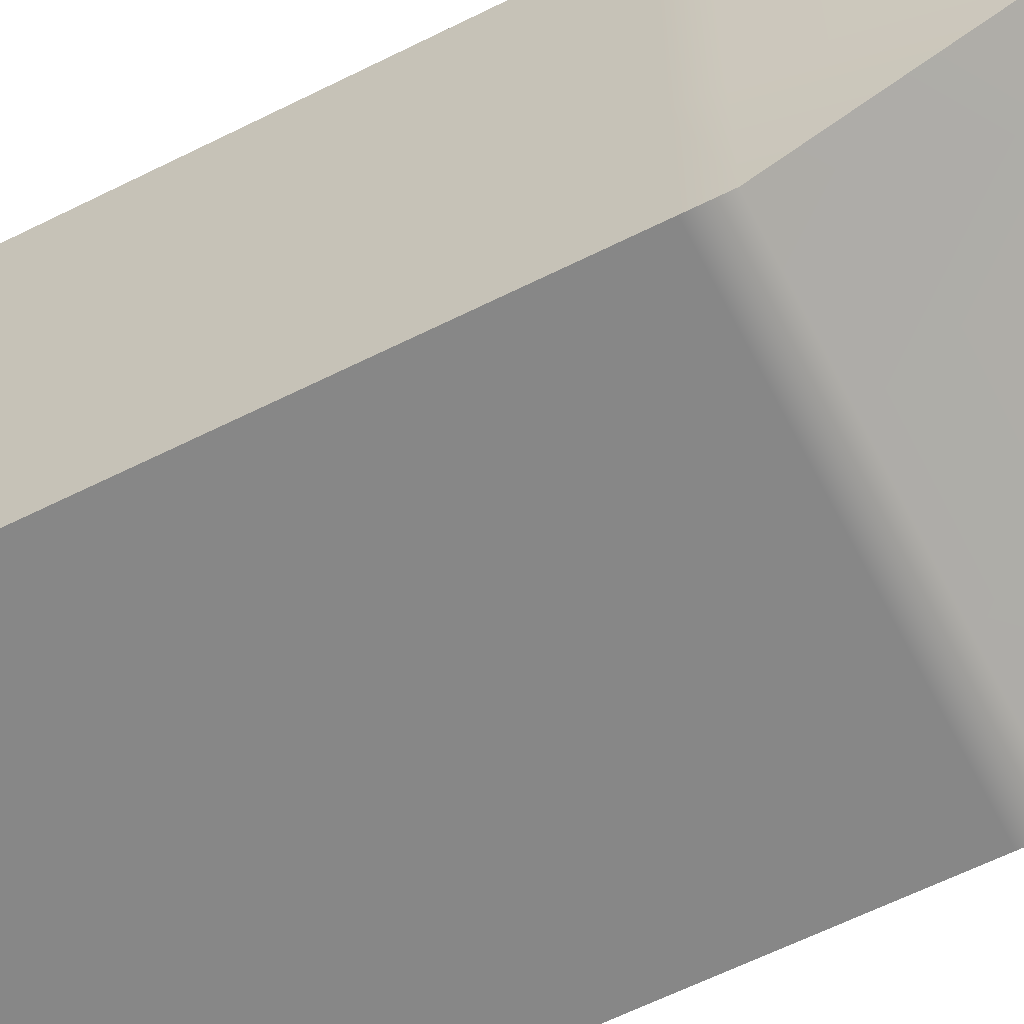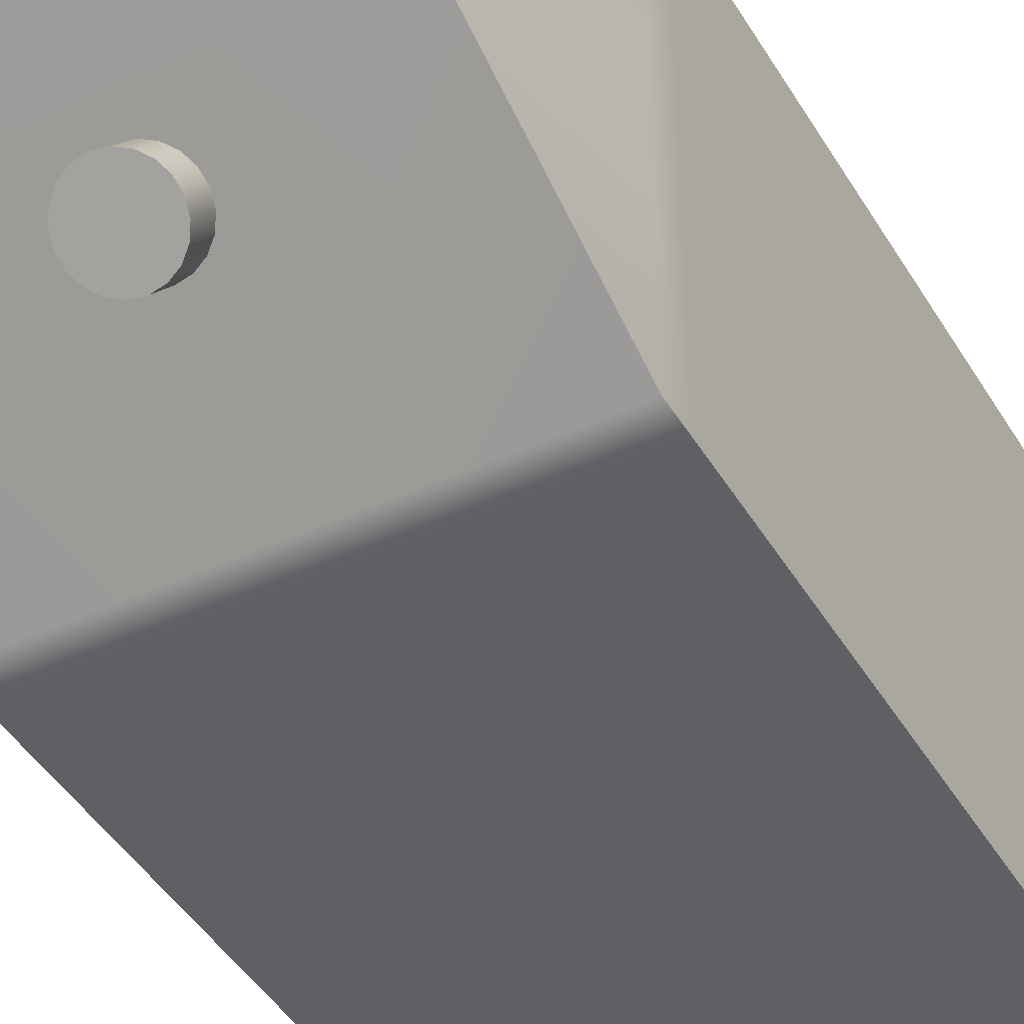
<metadata>
{"format":"obj","ext":"obj","renderer":"f3d","projection":"perspective","resolution":1024,"background":"white","views":[{"elev":-62.3,"azim":116.9,"up":"+Z"},{"elev":-43.3,"azim":-151.4,"up":"+Z"}]}
</metadata>
<code>
g default
v 0.02877 2.09 -0.2352
v 0.02662 2.087 -0.2379
v 0.02327 2.084 -0.2399
v 0.01904 2.083 -0.2413
v 0.01436 2.082 -0.2417
v 0.009673 2.083 -0.2413
v 0.005447 2.084 -0.2399
v 0.002094 2.087 -0.2379
v -5.9e-05 2.09 -0.2352
v -0.000801 2.094 -0.2323
v -5.9e-05 2.098 -0.2294
v 0.002094 2.101 -0.2268
v 0.005447 2.104 -0.2247
v 0.009673 2.105 -0.2233
v 0.01436 2.106 -0.2229
v 0.01904 2.105 -0.2233
v 0.02327 2.104 -0.2247
v 0.02662 2.101 -0.2268
v 0.02877 2.098 -0.2294
v 0.02951 2.094 -0.2323
v 0.04319 2.087 -0.2381
v 0.03888 2.08 -0.2434
v 0.03218 2.075 -0.2476
v 0.02372 2.071 -0.2502
v 0.01436 2.07 -0.2512
v 0.004989 2.071 -0.2502
v -0.003462 2.075 -0.2476
v -0.01017 2.08 -0.2434
v -0.01448 2.087 -0.2381
v -0.01596 2.094 -0.2323
v -0.01448 2.101 -0.2265
v -0.01017 2.108 -0.2212
v -0.003462 2.113 -0.2171
v 0.004989 2.117 -0.2144
v 0.01436 2.118 -0.2135
v 0.02372 2.117 -0.2144
v 0.03218 2.113 -0.2171
v 0.03888 2.108 -0.2212
v 0.04319 2.101 -0.2265
v 0.04467 2.094 -0.2323
v 0.0576 2.083 -0.241
v 0.05115 2.073 -0.2489
v 0.04109 2.065 -0.2552
v 0.02841 2.06 -0.2592
v 0.01436 2.058 -0.2606
v 0.000305 2.06 -0.2592
v -0.01237 2.065 -0.2552
v -0.02243 2.073 -0.2489
v -0.02889 2.083 -0.241
v -0.03112 2.094 -0.2323
v -0.02889 2.105 -0.2236
v -0.02243 2.115 -0.2157
v -0.01237 2.123 -0.2094
v 0.000305 2.128 -0.2054
v 0.01436 2.13 -0.204
v 0.02841 2.128 -0.2054
v 0.04109 2.123 -0.2094
v 0.05115 2.115 -0.2157
v 0.0576 2.105 -0.2236
v 0.05983 2.094 -0.2323
v 0.07202 2.079 -0.244
v 0.06341 2.066 -0.2545
v 0.04999 2.056 -0.2628
v 0.03309 2.049 -0.2682
v 0.01436 2.047 -0.27
v -0.004379 2.049 -0.2682
v -0.02128 2.056 -0.2628
v -0.03469 2.066 -0.2545
v -0.04331 2.079 -0.244
v -0.04627 2.094 -0.2323
v -0.04331 2.109 -0.2207
v -0.03469 2.122 -0.2101
v -0.02128 2.132 -0.2018
v -0.004379 2.139 -0.1964
v 0.01436 2.141 -0.1946
v 0.03309 2.139 -0.1964
v 0.04999 2.132 -0.2018
v 0.06341 2.122 -0.2101
v 0.07202 2.109 -0.2207
v 0.07499 2.094 -0.2323
v 0.08643 2.076 -0.2469
v 0.07567 2.059 -0.26
v 0.0589 2.046 -0.2705
v 0.03778 2.038 -0.2771
v 0.01436 2.035 -0.2795
v -0.009063 2.038 -0.2771
v -0.03019 2.046 -0.2705
v -0.04696 2.059 -0.26
v -0.05772 2.076 -0.2469
v -0.06143 2.094 -0.2323
v -0.05772 2.112 -0.2177
v -0.04696 2.129 -0.2046
v -0.03019 2.142 -0.1942
v -0.009063 2.15 -0.1875
v 0.01436 2.153 -0.1852
v 0.03778 2.15 -0.1875
v 0.0589 2.142 -0.1942
v 0.07567 2.129 -0.2046
v 0.08643 2.112 -0.2177
v 0.09015 2.094 -0.2323
v 0.1009 2.072 -0.2498
v 0.08793 2.052 -0.2656
v 0.06781 2.036 -0.2781
v 0.04246 2.026 -0.2861
v 0.01436 2.023 -0.2889
v -0.01375 2.026 -0.2861
v -0.0391 2.036 -0.2781
v -0.05922 2.052 -0.2656
v -0.07214 2.072 -0.2498
v -0.07659 2.094 -0.2323
v -0.07214 2.116 -0.2148
v -0.05922 2.136 -0.1991
v -0.0391 2.152 -0.1865
v -0.01375 2.162 -0.1785
v 0.01436 2.165 -0.1757
v 0.04246 2.162 -0.1785
v 0.06781 2.152 -0.1865
v 0.08793 2.136 -0.1991
v 0.1009 2.116 -0.2148
v 0.1053 2.094 -0.2323
v 0.1009 2.081 -0.2617
v 0.08793 2.062 -0.2775
v 0.06781 2.046 -0.29
v 0.04246 2.036 -0.298
v 0.01436 2.032 -0.3008
v -0.01375 2.036 -0.298
v -0.0391 2.046 -0.29
v -0.05922 2.062 -0.2775
v -0.07214 2.081 -0.2617
v -0.07659 2.103 -0.2442
v -0.07214 2.125 -0.2267
v -0.05922 2.145 -0.211
v -0.0391 2.161 -0.1984
v -0.01375 2.171 -0.1904
v 0.01436 2.175 -0.1876
v 0.04246 2.171 -0.1904
v 0.06781 2.161 -0.1984
v 0.08793 2.145 -0.211
v 0.1009 2.125 -0.2267
v 0.1053 2.103 -0.2442
v 0.1009 2.091 -0.2736
v 0.08793 2.071 -0.2894
v 0.06781 2.055 -0.3019
v 0.04246 2.045 -0.3099
v 0.01436 2.042 -0.3127
v -0.01375 2.045 -0.3099
v -0.0391 2.055 -0.3019
v -0.05922 2.071 -0.2894
v -0.07214 2.091 -0.2736
v -0.07659 2.113 -0.2561
v -0.07214 2.135 -0.2386
v -0.05922 2.155 -0.2229
v -0.0391 2.171 -0.2104
v -0.01375 2.181 -0.2023
v 0.01436 2.184 -0.1996
v 0.04246 2.181 -0.2023
v 0.06781 2.171 -0.2104
v 0.08793 2.155 -0.2229
v 0.1009 2.135 -0.2386
v 0.1053 2.113 -0.2561
v 0.1009 2.1 -0.2855
v 0.08793 2.08 -0.3013
v 0.06781 2.065 -0.3138
v 0.04246 2.055 -0.3218
v 0.01436 2.051 -0.3246
v -0.01375 2.055 -0.3218
v -0.0391 2.065 -0.3138
v -0.05922 2.08 -0.3013
v -0.07214 2.1 -0.2855
v -0.07659 2.122 -0.268
v -0.07214 2.144 -0.2505
v -0.05922 2.164 -0.2348
v -0.0391 2.18 -0.2223
v -0.01375 2.19 -0.2142
v 0.01436 2.194 -0.2115
v 0.04246 2.19 -0.2142
v 0.06781 2.18 -0.2223
v 0.08793 2.164 -0.2348
v 0.1009 2.144 -0.2505
v 0.1053 2.122 -0.268
v 0.1009 2.11 -0.2974
v 0.08793 2.09 -0.3132
v 0.06781 2.074 -0.3257
v 0.04246 2.064 -0.3337
v 0.01436 2.061 -0.3365
v -0.01375 2.064 -0.3337
v -0.0391 2.074 -0.3257
v -0.05922 2.09 -0.3132
v -0.07214 2.11 -0.2974
v -0.07659 2.132 -0.2799
v -0.07214 2.154 -0.2625
v -0.05922 2.174 -0.2467
v -0.0391 2.189 -0.2342
v -0.01375 2.2 -0.2261
v 0.01436 2.203 -0.2234
v 0.04246 2.2 -0.2261
v 0.06781 2.189 -0.2342
v 0.08793 2.174 -0.2467
v 0.1009 2.154 -0.2625
v 0.1053 2.132 -0.2799
v 0.1009 2.119 -0.3093
v 0.08793 2.099 -0.3251
v 0.06781 2.084 -0.3376
v 0.04246 2.074 -0.3456
v 0.01436 2.07 -0.3484
v -0.01375 2.074 -0.3456
v -0.0391 2.084 -0.3376
v -0.05922 2.099 -0.3251
v -0.07214 2.119 -0.3093
v -0.07659 2.141 -0.2918
v -0.07214 2.163 -0.2744
v -0.05922 2.183 -0.2586
v -0.0391 2.199 -0.2461
v -0.01375 2.209 -0.238
v 0.01436 2.212 -0.2353
v 0.04246 2.209 -0.238
v 0.06781 2.199 -0.2461
v 0.08793 2.183 -0.2586
v 0.1009 2.163 -0.2744
v 0.1053 2.141 -0.2918
v 0.1009 2.129 -0.3212
v 0.08793 2.109 -0.337
v 0.06781 2.093 -0.3495
v 0.04246 2.083 -0.3576
v 0.01436 2.08 -0.3603
v -0.01375 2.083 -0.3576
v -0.0391 2.093 -0.3495
v -0.05922 2.109 -0.337
v -0.07214 2.129 -0.3212
v -0.07659 2.151 -0.3037
v -0.07214 2.173 -0.2863
v -0.05922 2.193 -0.2705
v -0.0391 2.208 -0.258
v -0.01375 2.218 -0.2499
v 0.01436 2.222 -0.2472
v 0.04246 2.218 -0.2499
v 0.06781 2.208 -0.258
v 0.08793 2.193 -0.2705
v 0.1009 2.173 -0.2863
v 0.1053 2.151 -0.3037
v 0.08643 2.132 -0.3183
v 0.07567 2.116 -0.3315
v 0.0589 2.103 -0.3419
v 0.03778 2.094 -0.3486
v 0.01436 2.091 -0.3509
v -0.009063 2.094 -0.3486
v -0.03019 2.103 -0.3419
v -0.04696 2.116 -0.3315
v -0.05772 2.132 -0.3183
v -0.06143 2.151 -0.3037
v -0.05772 2.169 -0.2892
v -0.04696 2.186 -0.276
v -0.03019 2.199 -0.2656
v -0.009063 2.207 -0.2589
v 0.01436 2.21 -0.2566
v 0.03778 2.207 -0.2589
v 0.0589 2.199 -0.2656
v 0.07567 2.186 -0.276
v 0.08643 2.169 -0.2892
v 0.09015 2.151 -0.3037
v 0.07202 2.136 -0.3154
v 0.06341 2.123 -0.3259
v 0.04999 2.112 -0.3343
v 0.03309 2.106 -0.3396
v 0.01436 2.103 -0.3415
v -0.004379 2.106 -0.3396
v -0.02128 2.112 -0.3343
v -0.03469 2.123 -0.3259
v -0.04331 2.136 -0.3154
v -0.04627 2.151 -0.3037
v -0.04331 2.165 -0.2921
v -0.03469 2.179 -0.2816
v -0.02128 2.189 -0.2732
v -0.004379 2.196 -0.2679
v 0.01436 2.198 -0.266
v 0.03309 2.196 -0.2679
v 0.04999 2.189 -0.2732
v 0.06341 2.179 -0.2816
v 0.07202 2.165 -0.2921
v 0.07499 2.151 -0.3037
v 0.0576 2.14 -0.3125
v 0.05115 2.13 -0.3204
v 0.04109 2.122 -0.3266
v 0.02841 2.117 -0.3307
v 0.01436 2.115 -0.332
v 0.000305 2.117 -0.3307
v -0.01237 2.122 -0.3266
v -0.02243 2.13 -0.3204
v -0.02889 2.14 -0.3125
v -0.03112 2.151 -0.3037
v -0.02889 2.162 -0.295
v -0.02243 2.172 -0.2871
v -0.01237 2.18 -0.2809
v 0.000305 2.185 -0.2768
v 0.01436 2.186 -0.2755
v 0.02841 2.185 -0.2768
v 0.04109 2.18 -0.2809
v 0.05115 2.172 -0.2871
v 0.0576 2.162 -0.295
v 0.05983 2.151 -0.3037
v 0.04319 2.143 -0.3096
v 0.03888 2.137 -0.3148
v 0.03218 2.132 -0.319
v 0.02372 2.128 -0.3217
v 0.01436 2.127 -0.3226
v 0.004989 2.128 -0.3217
v -0.003462 2.132 -0.319
v -0.01017 2.137 -0.3148
v -0.01448 2.143 -0.3096
v -0.01596 2.151 -0.3037
v -0.01448 2.158 -0.2979
v -0.01017 2.165 -0.2927
v -0.003462 2.17 -0.2885
v 0.004989 2.173 -0.2858
v 0.01436 2.174 -0.2849
v 0.02372 2.173 -0.2858
v 0.03218 2.17 -0.2885
v 0.03888 2.165 -0.2927
v 0.04319 2.158 -0.2979
v 0.04467 2.151 -0.3037
v 0.02877 2.147 -0.3067
v 0.02662 2.144 -0.3093
v 0.02327 2.141 -0.3114
v 0.01904 2.139 -0.3127
v 0.01436 2.139 -0.3132
v 0.009673 2.139 -0.3127
v 0.005447 2.141 -0.3114
v 0.002094 2.144 -0.3093
v -5.9e-05 2.147 -0.3067
v -0.000801 2.151 -0.3037
v -5.9e-05 2.154 -0.3008
v 0.002094 2.158 -0.2982
v 0.005447 2.16 -0.2961
v 0.009673 2.162 -0.2948
v 0.01436 2.163 -0.2943
v 0.01904 2.162 -0.2948
v 0.02327 2.16 -0.2961
v 0.02662 2.158 -0.2982
v 0.02877 2.154 -0.3008
v 0.02951 2.151 -0.3037
v 0.01436 2.094 -0.2323
v 0.01436 2.151 -0.3037
g pCylinder1
f 1 2 22 21
f 2 3 23 22
f 3 4 24 23
f 4 5 25 24
f 5 6 26 25
f 6 7 27 26
f 7 8 28 27
f 8 9 29 28
f 9 10 30 29
f 10 11 31 30
f 11 12 32 31
f 12 13 33 32
f 13 14 34 33
f 14 15 35 34
f 15 16 36 35
f 16 17 37 36
f 17 18 38 37
f 18 19 39 38
f 19 20 40 39
f 20 1 21 40
f 21 22 42 41
f 22 23 43 42
f 23 24 44 43
f 24 25 45 44
f 25 26 46 45
f 26 27 47 46
f 27 28 48 47
f 28 29 49 48
f 29 30 50 49
f 30 31 51 50
f 31 32 52 51
f 32 33 53 52
f 33 34 54 53
f 34 35 55 54
f 35 36 56 55
f 36 37 57 56
f 37 38 58 57
f 38 39 59 58
f 39 40 60 59
f 40 21 41 60
f 41 42 62 61
f 42 43 63 62
f 43 44 64 63
f 44 45 65 64
f 45 46 66 65
f 46 47 67 66
f 47 48 68 67
f 48 49 69 68
f 49 50 70 69
f 50 51 71 70
f 51 52 72 71
f 52 53 73 72
f 53 54 74 73
f 54 55 75 74
f 55 56 76 75
f 56 57 77 76
f 57 58 78 77
f 58 59 79 78
f 59 60 80 79
f 60 41 61 80
f 61 62 82 81
f 62 63 83 82
f 63 64 84 83
f 64 65 85 84
f 65 66 86 85
f 66 67 87 86
f 67 68 88 87
f 68 69 89 88
f 69 70 90 89
f 70 71 91 90
f 71 72 92 91
f 72 73 93 92
f 73 74 94 93
f 74 75 95 94
f 75 76 96 95
f 76 77 97 96
f 77 78 98 97
f 78 79 99 98
f 79 80 100 99
f 80 61 81 100
f 81 82 102 101
f 82 83 103 102
f 83 84 104 103
f 84 85 105 104
f 85 86 106 105
f 86 87 107 106
f 87 88 108 107
f 88 89 109 108
f 89 90 110 109
f 90 91 111 110
f 91 92 112 111
f 92 93 113 112
f 93 94 114 113
f 94 95 115 114
f 95 96 116 115
f 96 97 117 116
f 97 98 118 117
f 98 99 119 118
f 99 100 120 119
f 100 81 101 120
f 101 102 122 121
f 102 103 123 122
f 103 104 124 123
f 104 105 125 124
f 105 106 126 125
f 106 107 127 126
f 107 108 128 127
f 108 109 129 128
f 109 110 130 129
f 110 111 131 130
f 111 112 132 131
f 112 113 133 132
f 113 114 134 133
f 114 115 135 134
f 115 116 136 135
f 116 117 137 136
f 117 118 138 137
f 118 119 139 138
f 119 120 140 139
f 120 101 121 140
f 121 122 142 141
f 122 123 143 142
f 123 124 144 143
f 124 125 145 144
f 125 126 146 145
f 126 127 147 146
f 127 128 148 147
f 128 129 149 148
f 129 130 150 149
f 130 131 151 150
f 131 132 152 151
f 132 133 153 152
f 133 134 154 153
f 134 135 155 154
f 135 136 156 155
f 136 137 157 156
f 137 138 158 157
f 138 139 159 158
f 139 140 160 159
f 140 121 141 160
f 141 142 162 161
f 142 143 163 162
f 143 144 164 163
f 144 145 165 164
f 145 146 166 165
f 146 147 167 166
f 147 148 168 167
f 148 149 169 168
f 149 150 170 169
f 150 151 171 170
f 151 152 172 171
f 152 153 173 172
f 153 154 174 173
f 154 155 175 174
f 155 156 176 175
f 156 157 177 176
f 157 158 178 177
f 158 159 179 178
f 159 160 180 179
f 160 141 161 180
f 161 162 182 181
f 162 163 183 182
f 163 164 184 183
f 164 165 185 184
f 165 166 186 185
f 166 167 187 186
f 167 168 188 187
f 168 169 189 188
f 169 170 190 189
f 170 171 191 190
f 171 172 192 191
f 172 173 193 192
f 173 174 194 193
f 174 175 195 194
f 175 176 196 195
f 176 177 197 196
f 177 178 198 197
f 178 179 199 198
f 179 180 200 199
f 180 161 181 200
f 181 182 202 201
f 182 183 203 202
f 183 184 204 203
f 184 185 205 204
f 185 186 206 205
f 186 187 207 206
f 187 188 208 207
f 188 189 209 208
f 189 190 210 209
f 190 191 211 210
f 191 192 212 211
f 192 193 213 212
f 193 194 214 213
f 194 195 215 214
f 195 196 216 215
f 196 197 217 216
f 197 198 218 217
f 198 199 219 218
f 199 200 220 219
f 200 181 201 220
f 201 202 222 221
f 202 203 223 222
f 203 204 224 223
f 204 205 225 224
f 205 206 226 225
f 206 207 227 226
f 207 208 228 227
f 208 209 229 228
f 209 210 230 229
f 210 211 231 230
f 211 212 232 231
f 212 213 233 232
f 213 214 234 233
f 214 215 235 234
f 215 216 236 235
f 216 217 237 236
f 217 218 238 237
f 218 219 239 238
f 219 220 240 239
f 220 201 221 240
f 221 222 242 241
f 222 223 243 242
f 223 224 244 243
f 224 225 245 244
f 225 226 246 245
f 226 227 247 246
f 227 228 248 247
f 228 229 249 248
f 229 230 250 249
f 230 231 251 250
f 231 232 252 251
f 232 233 253 252
f 233 234 254 253
f 234 235 255 254
f 235 236 256 255
f 236 237 257 256
f 237 238 258 257
f 238 239 259 258
f 239 240 260 259
f 240 221 241 260
f 241 242 262 261
f 242 243 263 262
f 243 244 264 263
f 244 245 265 264
f 245 246 266 265
f 246 247 267 266
f 247 248 268 267
f 248 249 269 268
f 249 250 270 269
f 250 251 271 270
f 251 252 272 271
f 252 253 273 272
f 253 254 274 273
f 254 255 275 274
f 255 256 276 275
f 256 257 277 276
f 257 258 278 277
f 258 259 279 278
f 259 260 280 279
f 260 241 261 280
f 261 262 282 281
f 262 263 283 282
f 263 264 284 283
f 264 265 285 284
f 265 266 286 285
f 266 267 287 286
f 267 268 288 287
f 268 269 289 288
f 269 270 290 289
f 270 271 291 290
f 271 272 292 291
f 272 273 293 292
f 273 274 294 293
f 274 275 295 294
f 275 276 296 295
f 276 277 297 296
f 277 278 298 297
f 278 279 299 298
f 279 280 300 299
f 280 261 281 300
f 281 282 302 301
f 282 283 303 302
f 283 284 304 303
f 284 285 305 304
f 285 286 306 305
f 286 287 307 306
f 287 288 308 307
f 288 289 309 308
f 289 290 310 309
f 290 291 311 310
f 291 292 312 311
f 292 293 313 312
f 293 294 314 313
f 294 295 315 314
f 295 296 316 315
f 296 297 317 316
f 297 298 318 317
f 298 299 319 318
f 299 300 320 319
f 300 281 301 320
f 301 302 322 321
f 302 303 323 322
f 303 304 324 323
f 304 305 325 324
f 305 306 326 325
f 306 307 327 326
f 307 308 328 327
f 308 309 329 328
f 309 310 330 329
f 310 311 331 330
f 311 312 332 331
f 312 313 333 332
f 313 314 334 333
f 314 315 335 334
f 315 316 336 335
f 316 317 337 336
f 317 318 338 337
f 318 319 339 338
f 319 320 340 339
f 320 301 321 340
f 2 1 341
f 3 2 341
f 4 3 341
f 5 4 341
f 6 5 341
f 7 6 341
f 8 7 341
f 9 8 341
f 10 9 341
f 11 10 341
f 12 11 341
f 13 12 341
f 14 13 341
f 15 14 341
f 16 15 341
f 17 16 341
f 18 17 341
f 19 18 341
f 20 19 341
f 1 20 341
f 321 322 342
f 322 323 342
f 323 324 342
f 324 325 342
f 325 326 342
f 326 327 342
f 327 328 342
f 328 329 342
f 329 330 342
f 330 331 342
f 331 332 342
f 332 333 342
f 333 334 342
f 334 335 342
f 335 336 342
f 336 337 342
f 337 338 342
f 338 339 342
f 339 340 342
f 340 321 342
g default
v -0.5 -0.03174 0.5
v -0.1667 -0.03174 0.5
v 0.1667 -0.03174 0.5
v 0.5 -0.03174 0.5
v -0.5 0.8273 0.5
v -0.1667 0.8273 0.5
v 0.1667 0.8273 0.5
v 0.5 0.8273 0.5
v -0.5 1.686 0.5
v -0.1667 1.686 0.5
v 0.1667 1.686 0.5
v 0.5 1.686 0.5
v -0.5 1.768 0.5
v -0.1667 1.768 0.5
v 0.1667 1.768 0.5
v 0.5 1.768 0.5
v -0.5 1.768 0.1667
v 0.5 1.768 0.1667
v -0.5 1.768 -0.1667
v 0.5 1.768 -0.1667
v -0.5 1.768 -0.5
v -0.1667 1.768 -0.5
v 0.1667 1.768 -0.5
v 0.5 1.768 -0.5
v -0.5 1.686 -0.5
v -0.1667 1.686 -0.5
v 0.1667 1.686 -0.5
v 0.5 1.686 -0.5
v -0.5 0.8273 -0.5
v -0.1667 0.8273 -0.5
v 0.1667 0.8273 -0.5
v 0.5 0.8273 -0.5
v -0.5 -0.03174 -0.5
v -0.1667 -0.03174 -0.5
v 0.1667 -0.03174 -0.5
v 0.5 -0.03174 -0.5
v -0.5 -0.03174 -0.1667
v -0.1667 -0.03174 -0.1667
v 0.1667 -0.03174 -0.1667
v 0.5 -0.03174 -0.1667
v -0.5 -0.03174 0.1667
v -0.1667 -0.03174 0.1667
v 0.1667 -0.03174 0.1667
v 0.5 -0.03174 0.1667
v 0.5 0.8273 -0.1667
v 0.5 0.8273 0.1667
v 0.5 1.686 -0.1667
v 0.5 1.686 0.1667
v -0.5 0.8273 -0.1667
v -0.5 0.8273 0.1667
v -0.5 1.686 -0.1667
v -0.5 1.686 0.1667
v -0.4267 2.341 0.0532
v -0.1422 2.341 0.0532
v 0.1422 2.341 0.0532
v 0.4267 2.341 0.0532
v -0.1422 2.341 -0.0532
v -0.4267 2.341 -0.0532
v 0.1422 2.341 -0.0532
v 0.4267 2.341 -0.0532
v -0.4267 2.458 0.032
v -0.1422 2.458 0.032
v -0.1422 2.458 -0.032
v -0.4267 2.458 -0.032
v 0.1422 2.458 0.032
v 0.1422 2.458 -0.032
v 0.4267 2.458 0.032
v 0.4267 2.458 -0.032
g pCube1
f 343 344 348 347
f 344 345 349 348
f 345 346 350 349
f 347 348 352 351
f 348 349 353 352
f 349 350 354 353
f 351 352 356 355
f 352 353 357 356
f 353 354 358 357
f 403 404 405 406
f 404 407 408 405
f 407 409 410 408
f 363 364 368 367
f 364 365 369 368
f 365 366 370 369
f 367 368 372 371
f 368 369 373 372
f 369 370 374 373
f 371 372 376 375
f 372 373 377 376
f 373 374 378 377
f 375 376 380 379
f 376 377 381 380
f 377 378 382 381
f 379 380 384 383
f 380 381 385 384
f 381 382 386 385
f 383 384 344 343
f 384 385 345 344
f 385 386 346 345
f 382 378 374 387
f 386 382 387 388
f 346 386 388 350
f 387 374 370 389
f 388 387 389 390
f 350 388 390 354
f 389 370 366 362
f 390 389 362 360
f 354 390 360 358
f 375 379 391 371
f 379 383 392 391
f 383 343 347 392
f 371 391 393 367
f 391 392 394 393
f 392 347 351 394
f 367 393 361 363
f 393 394 359 361
f 394 351 355 359
f 355 356 396 395
f 359 355 395
f 356 357 397 396
f 357 358 398 397
f 358 360 398
f 361 359 395 400
f 360 362 402 398
f 364 363 400 399
f 363 361 400
f 365 364 399 401
f 362 366 402
f 366 365 401 402
f 395 396 404 403
f 399 400 406 405
f 400 395 403 406
f 396 397 407 404
f 401 399 405 408
f 397 398 409 407
f 398 402 410 409
f 402 401 408 410

</code>
